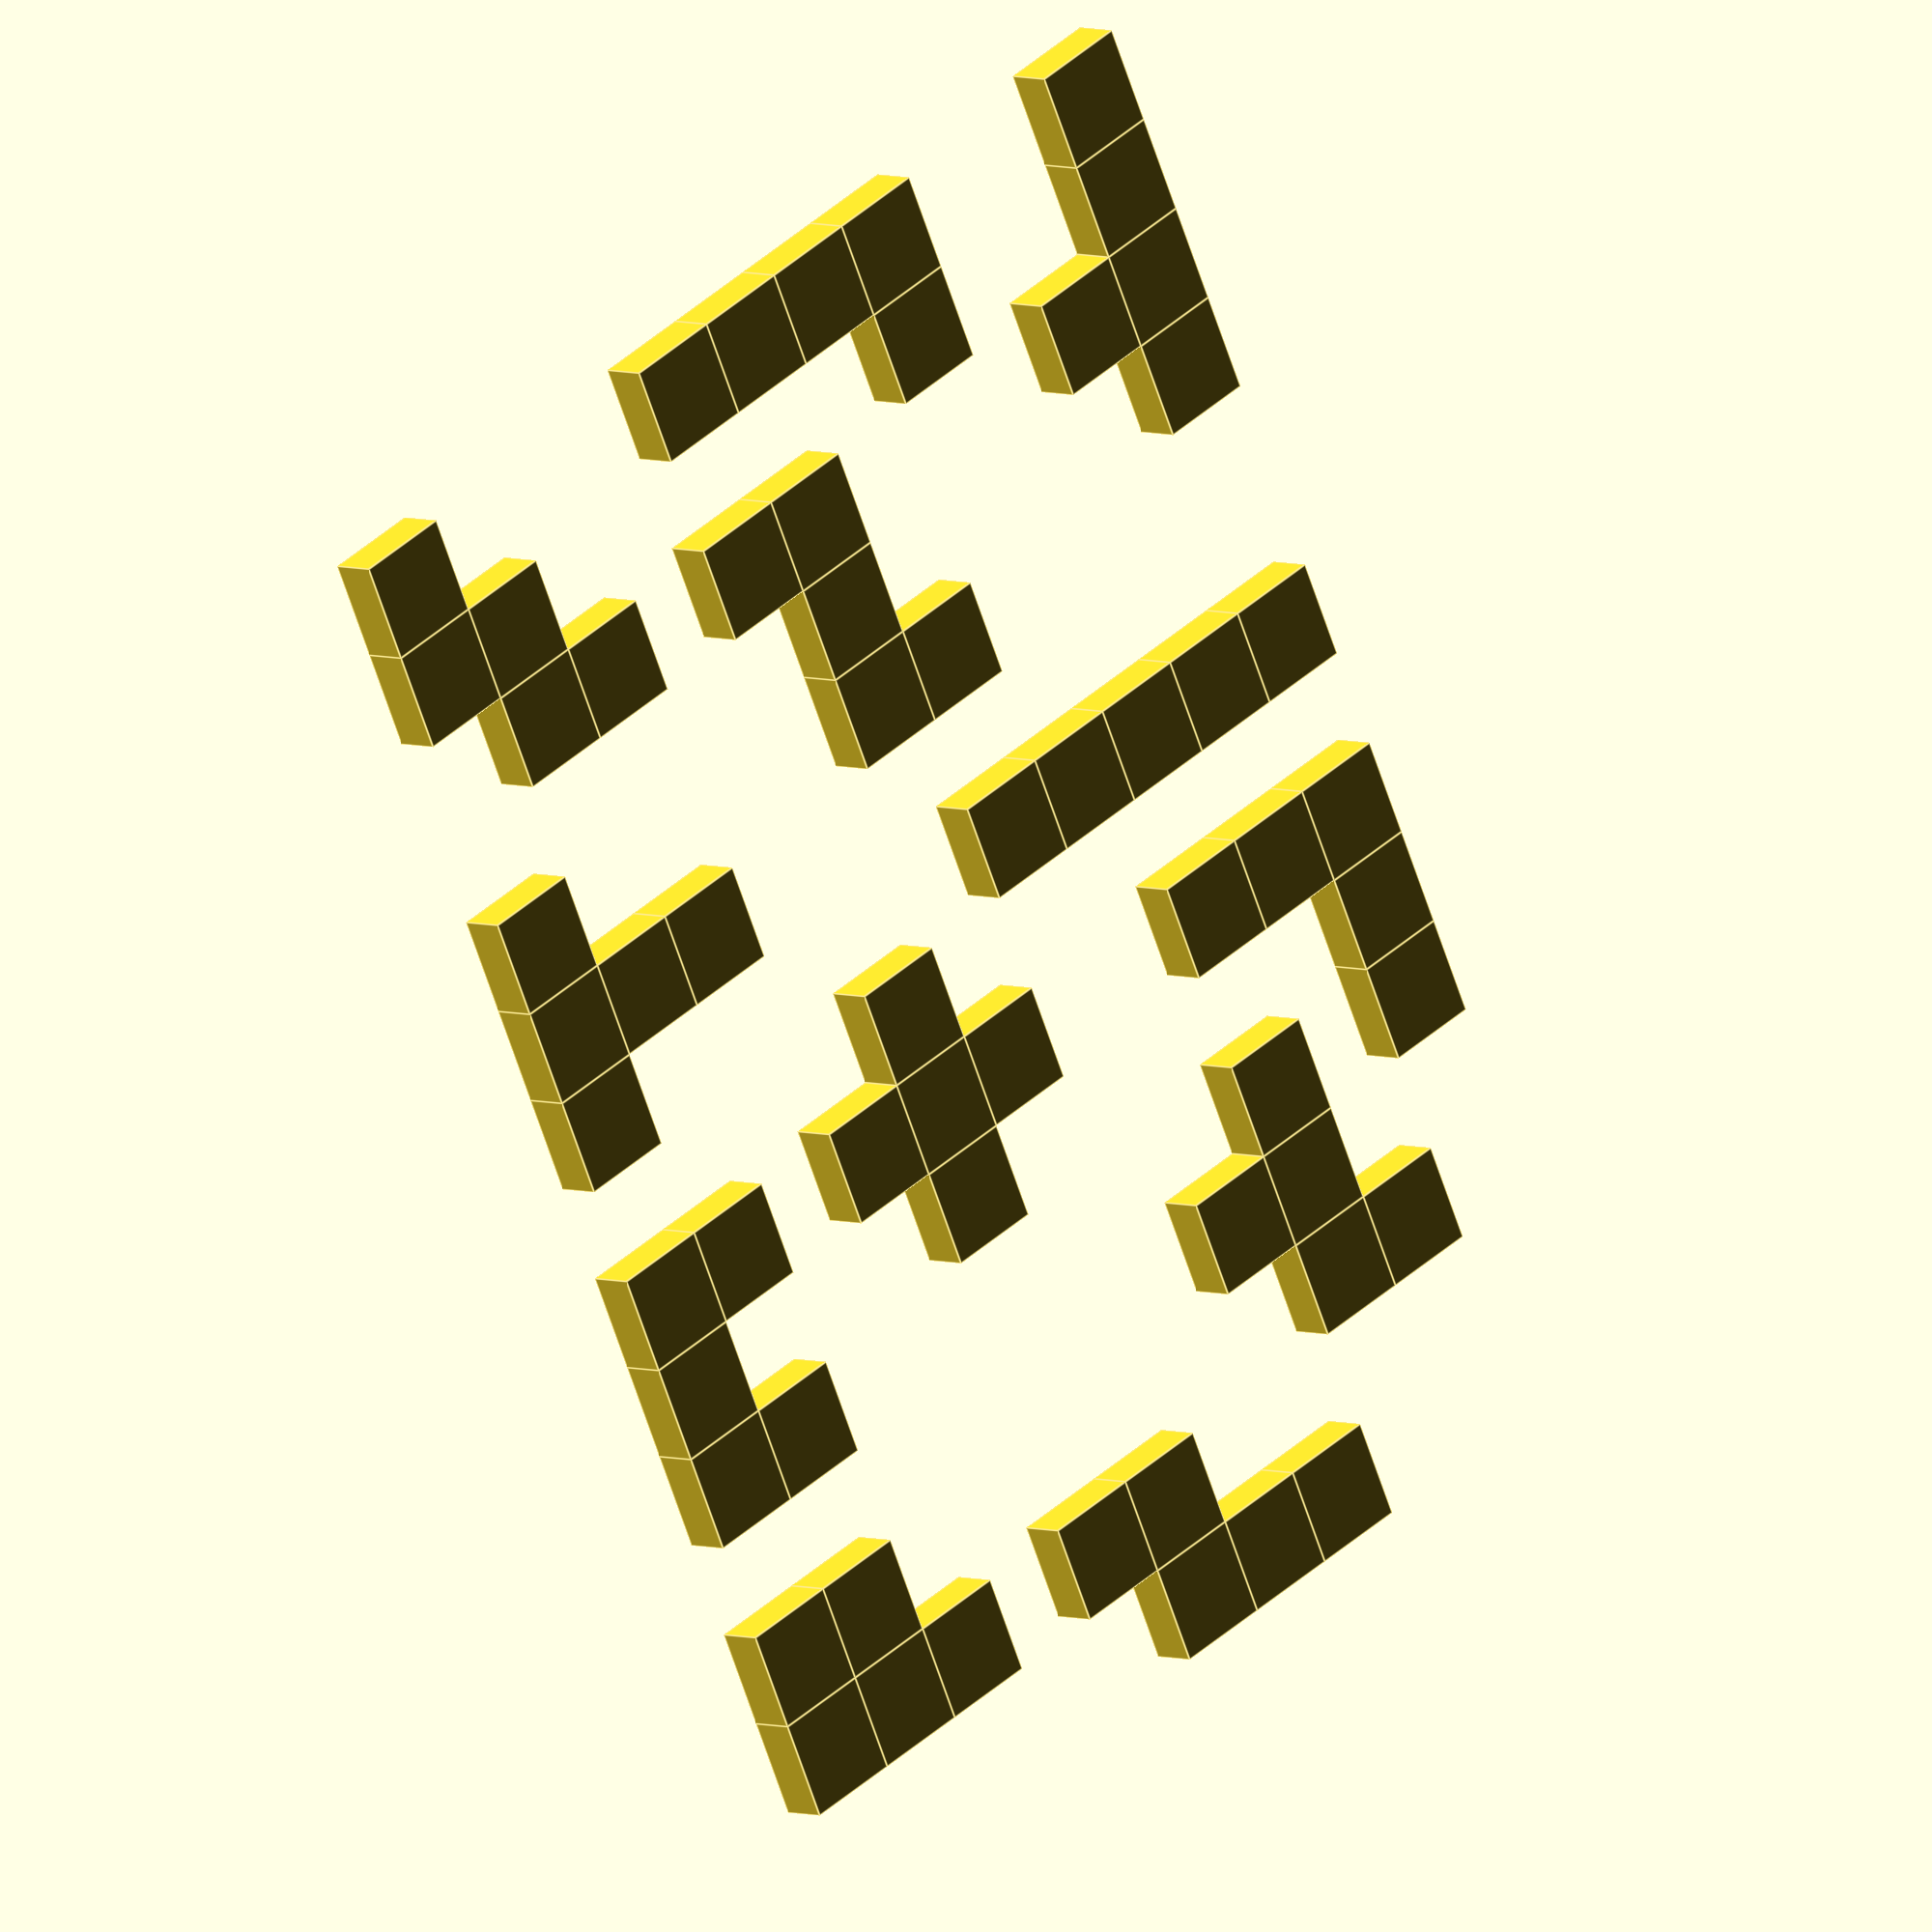
<openscad>
/*
PENTOMINO BLOCKS GENERATOR
==========================
(C) 2017 by Pascal Bauermeister.

(This is a part of the project "Pentomino Belt Buckle", focused on the
Pentomino pieces. It can however be used standalone. The other parts, not in this
file, include: frame, belt clip.)

This OpenSCAD script generates Pentomino blocks, with tabs and cavities to
allow them to hold together.

Being completely parametric allows individual control such as:
- size and thickness,
- tolerances (important for 3D printing), and also
- creating any kind of pieces, including 2D Polyminos of N cells for any N.

This is freeware. Enjoy and modify freely. You may kindly mention this project.
*/

IS_INV = 1;

$fn = 24; // 24: high quality; 8: draft
//$fn = 8;
$fn = 16;

// BASE ETCHING
// this etches the first layer, to compensate for being wider due to being squished down
BASE_HEIGHT = 0.3;
BASE_TOLERANCE = 0.3;

// BLOCK
BLOCK_TOLERANCE = 0.15; // in mm
BLOCK_TOLERANCE = 0.00; // in mm

BLOCK_SIDE = 6.5;       // in mm
BLOCK_HEIGHT = 3;     // in mm

// GRIP
GRIP_TOLERANCE_H = 0.6; // in mm -- horizontal tolerance around grips; 
                        // more means smaller grip
GRIP_TOLERANCE_V = 0.3; // in mm -- vertical tolerance around grips;
                        // affects cavity height
GRIP_RADIUS = BLOCK_SIDE/4 - GRIP_TOLERANCE_H; // in mm
GRIP_HEIGHT = 1;      // in mm
GRIP_RADIUS2 = BLOCK_TOLERANCE;
GRIP_V_OFFSET = IS_INV ? -0.5 : 0.5;

// CAVITY
CAVITY_MARGIN = 0.4; // in mm -- For cavity to not take whole half-side and leave margin on the corner
CAVITY_RADIUS = BLOCK_SIDE/4 - CAVITY_MARGIN; // in mm
CAVITY_HEIGHT = GRIP_HEIGHT + GRIP_TOLERANCE_V; // in mm
CAVITY_RADIUS2 = BLOCK_TOLERANCE;
CAVITY_DISP = BLOCK_TOLERANCE * 2;

CAVITY_RADIUS3 = 0.7;

// MISC
ATOM = 0.0001; // a tiny value just to produce some offsets, making the 
               // results nicer in preview mode by cancelling effects of
               // boolean operations, but meant to not affect the end result
               // noticeably
_ = 0;

///////////////////////////////////////////////////////////////////////////////
// Bitmap defining the Pentomino shapes
GRID = [
    [_, _, _, _, _, _, _, _, _, _, _, _, _, _, _, _, _],
    [_, 1, 1, 1, 1, _, _, 1, _, 1, 1, 1, _, _, _, _, _],
    [_, _, _, 1, _, _, _, 1, _, 1, _, _, _, 1, _, _, _],
    [_, _, _, _, _, _, _, 1, _, 1, _, 1, 1, 1, _, _, _], 
    [_, 1, 1, _, _, _, _, 1, _, _, _, _, 1, _, _, 1, _],
    [_, 1, _, _, _, 1, _, 1, _, _, _, _, _, _, _, 1, _],
    [_, 1, _, 1, 1, 1, _, _, _, 1, _, _, _, _, 1, 1, _],
    [_, 1, _, 1, _, _, _, _, 1, 1, 1, _, _, _, 1, _, _],
    [_, _, _, _, _, _, _, _, _, 1, _, _, _, _, _, _, _],
    [_, _, _, 1, _, _, 1, _, _, _, _, _, _, _, 1, _, _],
    [_, _, 1, 1, _, _, 1, _, _, 1, _, 1, _, 1, 1, _, _],
    [_, 1, 1, _, _, 1, 1, 1, _, 1, 1, 1, _, 1, 1, _, _],
    [_, _, _, _, _, _, _, _, _, _, _, _, _, _, _, _, _],

//    // Chiral copies
//    [_, _, _, _, _, _, _, _, _, _, _, _, _, _, _, _, _],
//    [_, 1, 1, 1, 1, _, 1, _, _, _, 1, 1, 1, 1, _, _, _],
//    [_, _, 1, _, _, _, 1, 1, 1, _, 1, _, _, _, _, _, _],
//    [_, _, _, _, _, _, _, 1, _, _, _, _, _, 1, _, _, _],
//    [_, _, _, 1, 1, _, _, _, _, _, 1, 1, _, 1, 1, 1, _],
//    [_, 1, 1, 1, _, _, _, _, _, 1, 1, 1, _, _, _, 1, _],
    [_, _, _, _, _, _, _, _, _, _, _, _, _, _, _, _, _],
];


GRID_ = [
    [_, _, _, _, _, _, _, _, _, _, _, _, _, _, _, _, _],
    [_, _, _, _, _, _, _, _, _, 1, 1, 1, _, _, _, _, _],
    [_, _, _, _, _, _, _, _, _, 1, _, _, _, 1, _, _, _],
    [_, _, _, _, _, _, _, _, _, 1, _, 1, 1, 1, _, _, _], 
    [_, 1, 1, _, _, _, _, _, _, _, _, _, 1, _, _, 1, _],
    [_, 1, _, _, _, 1, _, _, _, _, _, _, _, _, _, 1, _],
    [_, 1, _, 1, 1, 1, _, _, _, 1, _, _, _, _, 1, 1, _],
    [_, 1, _, 1, _, _, _, _, 1, 1, 1, _, _, _, 1, _, _],
    [_, _, _, _, _, _, _, _, _, 1, _, _, _, _, _, _, _],
    [_, _, _, 1, _, _, 1, _, _, _, _, _, _, _, 1, _, _],
    [_, _, 1, 1, _, _, 1, _, _, 1, _, 1, _, 1, 1, _, _],
    [_, 1, 1, _, _, 1, 1, 1, _, 1, 1, 1, _, 1, 1, _, _],
    [_, _, _, _, _, _, _, _, _, _, _, _, _, _, _, _, _],

];

// Rename as GRID to have a single block, for tests
GRID_ = [
    [_, _, _, _, _, _, _],
    [_, _, _, _, 1, _, _],
    [_, 1, 1, 1, 1, _, _],
    [_, _, _, _, _, _, _],
    [_, _, _, _, _, _, _],
];

///////////////////////////////////////////////////////////////////////////////
// Side-level primitives

/* Generate a grip for one give side (to be added) */
module make_grip_side(x, y, side) {
    convex = (side=="n") ? GRID[y+1][x-1] || GRID[y+1][x+1] :
             (side=="s") ? GRID[y-1][x-1] || GRID[y-1][x+1] :
             (side=="e") ? GRID[y+1][x+1] || GRID[y-1][x+1] :
           /*(side=="w")*/ GRID[y+1][x-1] || GRID[y-1][x-1];
    if (!convex) {
        center = (side=="n") ? [BLOCK_SIDE*.75, BLOCK_SIDE -BLOCK_TOLERANCE*2, 0] :
                 (side=="s") ? [BLOCK_SIDE*.25,             BLOCK_TOLERANCE*2, 0] :
                 (side=="e") ? [BLOCK_SIDE -BLOCK_TOLERANCE*2, BLOCK_SIDE*.25, 0] :
               /*(side=="w")*/ [            BLOCK_TOLERANCE*2, BLOCK_SIDE*.75, 0] ;
        dh = (BLOCK_HEIGHT - GRIP_HEIGHT*2) / 2 - GRIP_V_OFFSET;

        color("yellow")
        translate([0, 0, dh])
        translate(center)
        cylinder(h=GRIP_HEIGHT, r2=GRIP_RADIUS, r1=GRIP_RADIUS2);

        color("yellow")
        translate([0, 0, GRIP_HEIGHT+dh])
        translate(center)
        cylinder(h=GRIP_HEIGHT, r1=GRIP_RADIUS, r2=GRIP_RADIUS2);
    }
}

/* Generate a cavity for one give side (to be substracted) */
module make_cavity_side(x, y, side) {
    // cavity for grip of neighbour piece
    center = (side=="n") ? [BLOCK_SIDE*.25, BLOCK_SIDE -CAVITY_DISP, 0] :
             (side=="s") ? [BLOCK_SIDE*.75,            +CAVITY_DISP, 0] :
             (side=="e") ? [BLOCK_SIDE -CAVITY_DISP, BLOCK_SIDE*.75, 0] :
           /*(side=="w")*/ [           +CAVITY_DISP, BLOCK_SIDE*.25, 0];    
    dh = (BLOCK_HEIGHT - CAVITY_HEIGHT*2) / 2 - GRIP_V_OFFSET;

    color("orange")
    translate([0, 0, dh])
    translate(center)
    cylinder(h=CAVITY_HEIGHT, r2=CAVITY_RADIUS, r1=CAVITY_RADIUS2);

    color("orange")
    translate([0, 0, CAVITY_HEIGHT+dh])
    translate(center)
    cylinder(h=CAVITY_HEIGHT, r1=CAVITY_RADIUS, r2=CAVITY_RADIUS2);

}

/* Generate an etching for one give side (to be substracted) */
module make_etch_side(x, y, side) {
    center = (side=="n") ? [BLOCK_SIDE/2,   BLOCK_SIDE] :
             (side=="s") ? [BLOCK_SIDE/2,            0] :
             (side=="e") ? [  BLOCK_SIDE, BLOCK_SIDE/2] :
           /*(side=="w")*/ [           0, BLOCK_SIDE/2];

    // main etiching
    qsize = (side=="n") ? [BLOCK_SIDE + BLOCK_TOLERANCE*2, BLOCK_TOLERANCE*2] :
            (side=="s") ? [BLOCK_SIDE + BLOCK_TOLERANCE*2, BLOCK_TOLERANCE*2] :
            (side=="e") ? [BLOCK_TOLERANCE*2, BLOCK_SIDE + BLOCK_TOLERANCE*2] :
          /*(side=="w")*/ [BLOCK_TOLERANCE*2, BLOCK_SIDE + BLOCK_TOLERANCE*2];
    tx = center[0] - qsize[0]/2;
    ty = center[1] - qsize[1]/2;

    color("green")
    translate([tx, ty, -ATOM])
    cube([qsize[0], qsize[1], BLOCK_HEIGHT + ATOM*2]);
    
    // base etiching
    qsize2 = (side=="n") ? [BLOCK_SIDE + BLOCK_TOLERANCE*2 + BASE_TOLERANCE*2, BLOCK_TOLERANCE*2 + BASE_TOLERANCE*2] :
             (side=="s") ? [BLOCK_SIDE + BLOCK_TOLERANCE*2 + BASE_TOLERANCE*2, BLOCK_TOLERANCE*2 + BASE_TOLERANCE*2] :
             (side=="e") ? [BLOCK_TOLERANCE*2 + BASE_TOLERANCE*2, BLOCK_SIDE + BLOCK_TOLERANCE*2 + BASE_TOLERANCE*2] :
          /*(side=="w")*/ [BLOCK_TOLERANCE*2 + BASE_TOLERANCE*2, BLOCK_SIDE + BLOCK_TOLERANCE*2 + BASE_TOLERANCE*2];
    tx2 = center[0] - qsize2[0]/2;
    ty2 = center[1] - qsize2[1]/2;
    color("black")
    translate([tx2, ty2, -ATOM])
    cube([qsize2[0], qsize2[1], BASE_HEIGHT + ATOM*2]);    
}

///////////////////////////////////////////////////////////////////////////////
// Block-level primitives

/* Generate a given grid block */
module make_block(x, y) {
    if (GRID[y][x]) {
        translate([x*BLOCK_SIDE, y*BLOCK_SIDE, 0])
        cube([BLOCK_SIDE, BLOCK_SIDE, BLOCK_HEIGHT]);
    }
}

/* Generate etching for a given grid block (to be substracted) */
module make_etch(x, y) {
    if (GRID[y][x]) {
        translate([x*BLOCK_SIDE, y*BLOCK_SIDE, 0]) {
            if (!GRID[y-1][x]) make_etch_side(x, y, "s");
            if (!GRID[y+1][x]) make_etch_side(x, y, "n");
            if (!GRID[y][x+1]) make_etch_side(x, y, "e");
            if (!GRID[y][x-1]) make_etch_side(x, y, "w");
        }
    }
}

/* Generate all grips for a given grid block (to be added) */
module make_grip(x, y) {
    if (GRID[y][x]) {
        translate([x*BLOCK_SIDE, y*BLOCK_SIDE, 0]) {
            if (!GRID[y-1][x]) make_grip_side(x, y, "s");
            if (!GRID[y+1][x]) make_grip_side(x, y, "n");
            if (!GRID[y][x+1]) make_grip_side(x, y, "e");
            if (!GRID[y][x-1]) make_grip_side(x, y, "w");
        }
    }
}

/* Generate all cavities for a given grid block (to be substracted) */
module make_cavity(x, y) {
    if (GRID[y][x]) {
        translate([x*BLOCK_SIDE, y*BLOCK_SIDE, 0]) {
            if (!GRID[y-1][x]) make_cavity_side(x, y, "s");
            if (!GRID[y+1][x]) make_cavity_side(x, y, "n");
            if (!GRID[y][x+1]) make_cavity_side(x, y, "e");
            if (!GRID[y][x-1]) make_cavity_side(x, y, "w");
                
            translate([ 0.5 * BLOCK_SIDE, 0.5 * BLOCK_SIDE, BLOCK_HEIGHT*IS_INV])
            sphere(r=CAVITY_RADIUS3);
        }
    }
}

///////////////////////////////////////////////////////////////////////////////
// Grid-level primitives

/* Generate all blocks of the grid */
module make_blocks() {
    union() { for (y = [0 : len(GRID)-1] ) for (x = [0 : len(GRID[y])-1] ) make_block(x, y); }
}

/* Generate all etchings of the grid */
module make_etches() {
    union() { for (y = [0 : len(GRID)-1] ) for (x = [0 : len(GRID[y])-1] ) make_etch(x, y); }
}

/* Generate all grips of the grid */
module make_grips() {
    union() { for (y = [0 : len(GRID)-1] ) for (x = [0 : len(GRID[y])-1] ) make_grip(x, y); }
}

/* Generate all cavities of the grid */
module make_cavities() {
    union() { for (y = [0 : len(GRID)-1] ) for (x = [0 : len(GRID[y])-1] ) make_cavity(x, y); }
}

///////////////////////////////////////////////////////////////////////////////
// Everything together

/* Generate all objects by combining additive and substractive elements */
module make_all() {
    difference()
    {
        union() {
            //union() {
            difference() {
                make_blocks();
//                make_etches();
            }
//            make_grips();
        }
//        make_cavities();
    }
}

/* Go for it and fix orientation */
rotate([0, 180*1, 90*1]) {
    make_all();
}

// End
</openscad>
<views>
elev=175.1 azim=154.5 roll=222.7 proj=o view=edges
</views>
